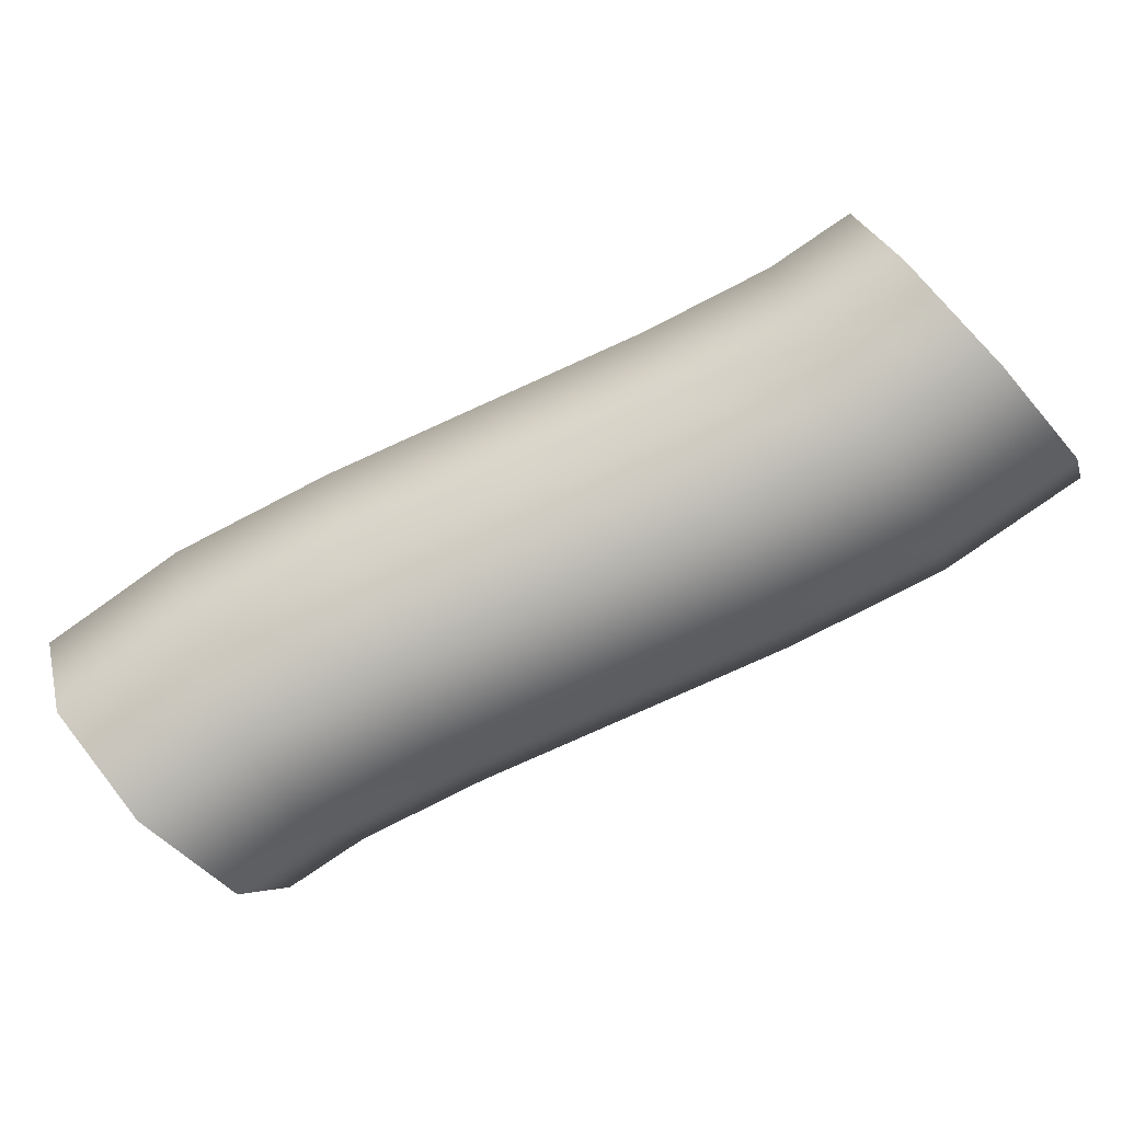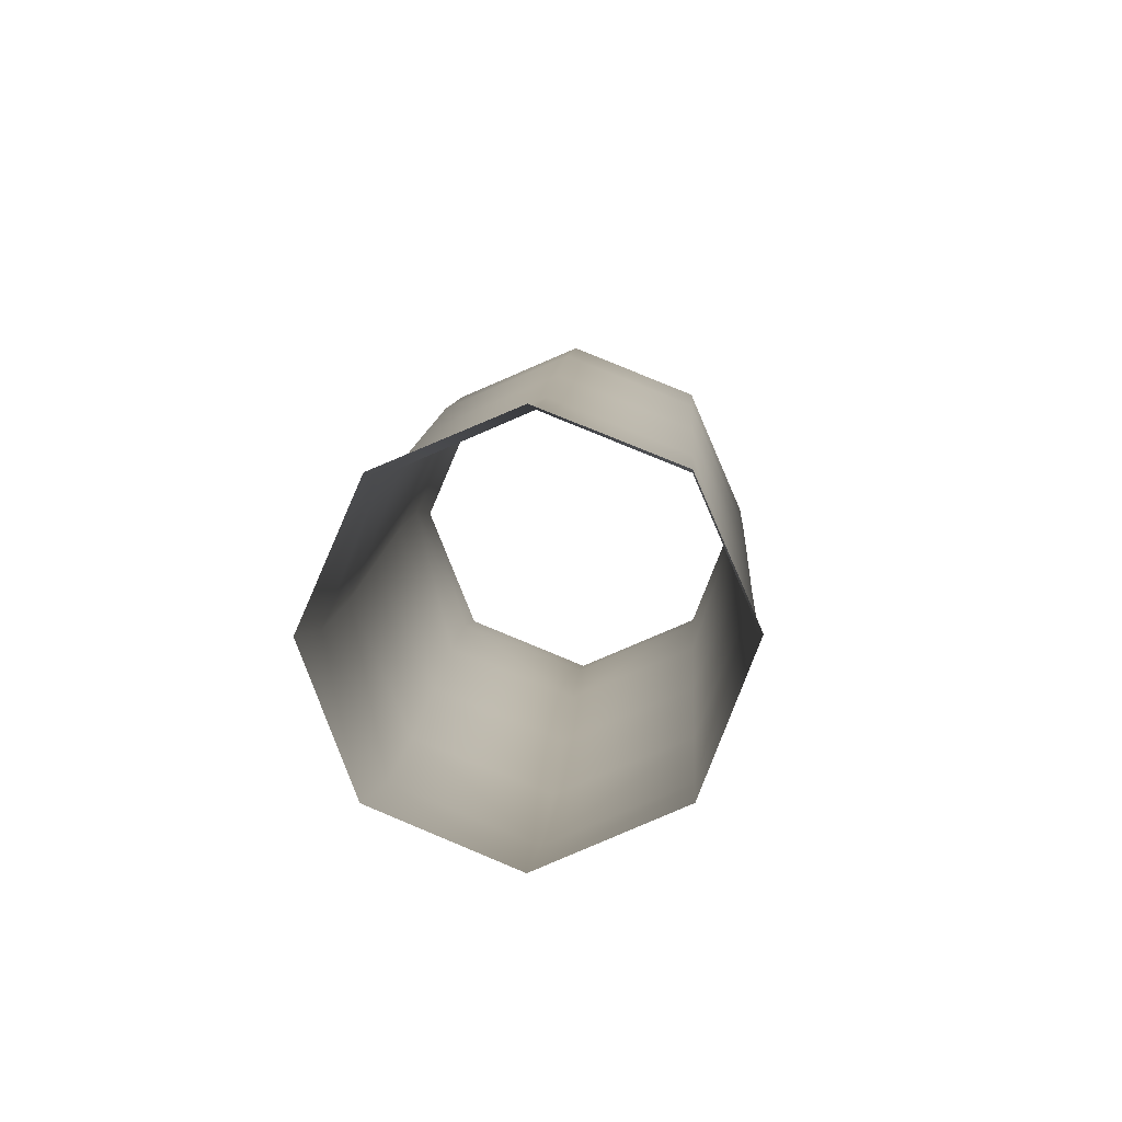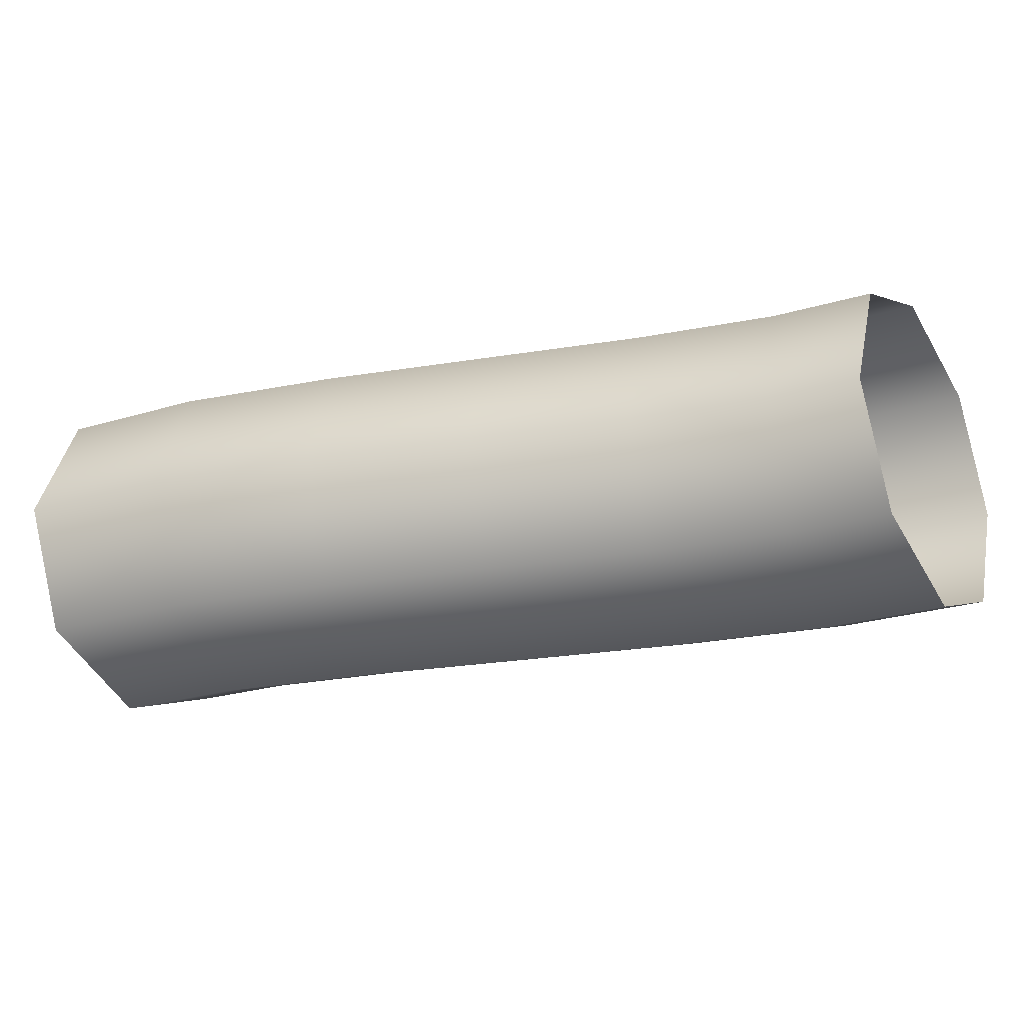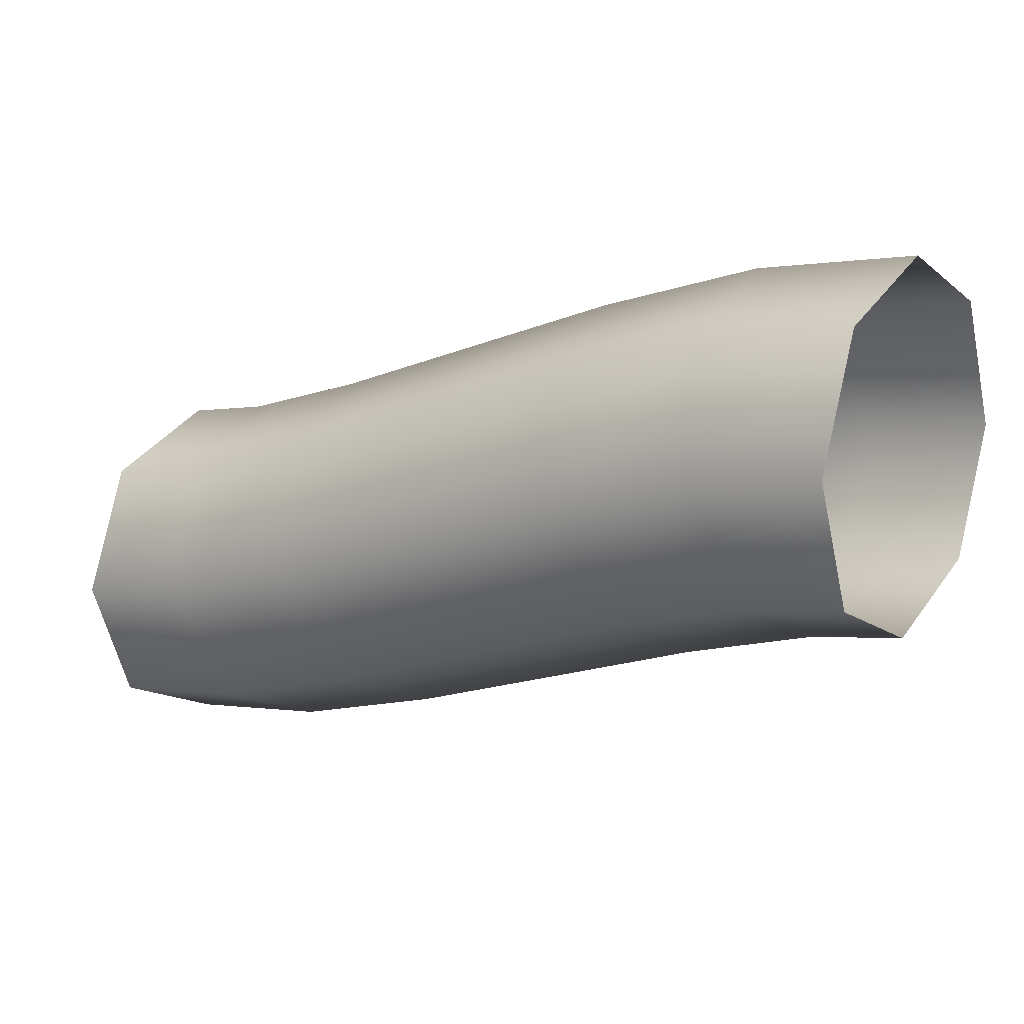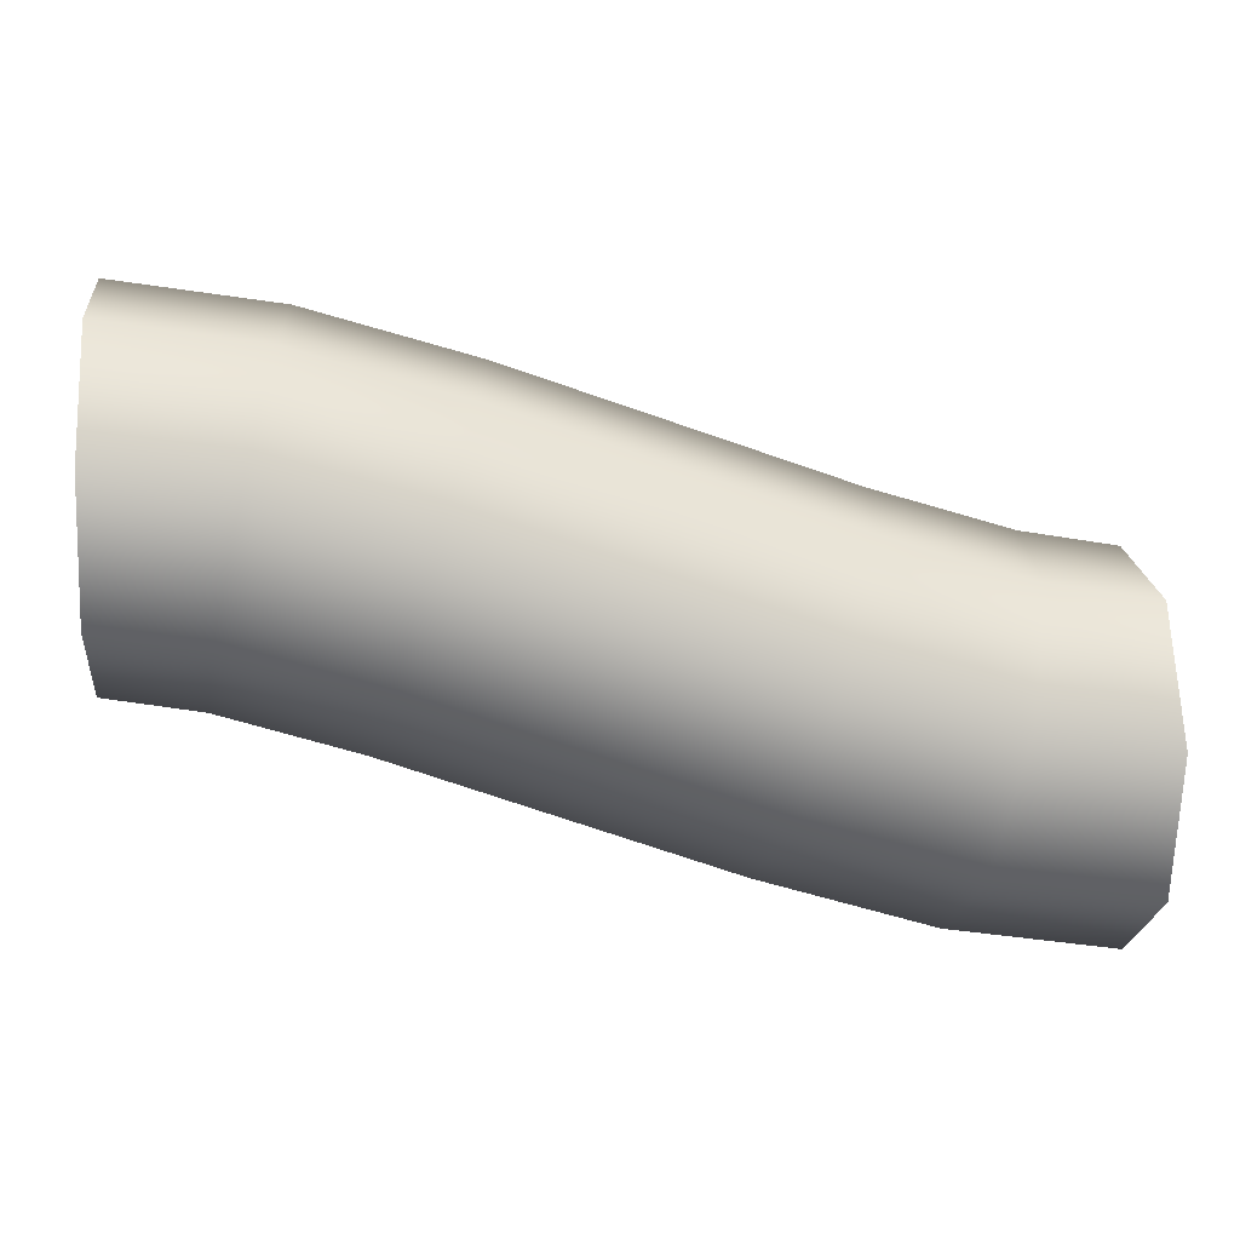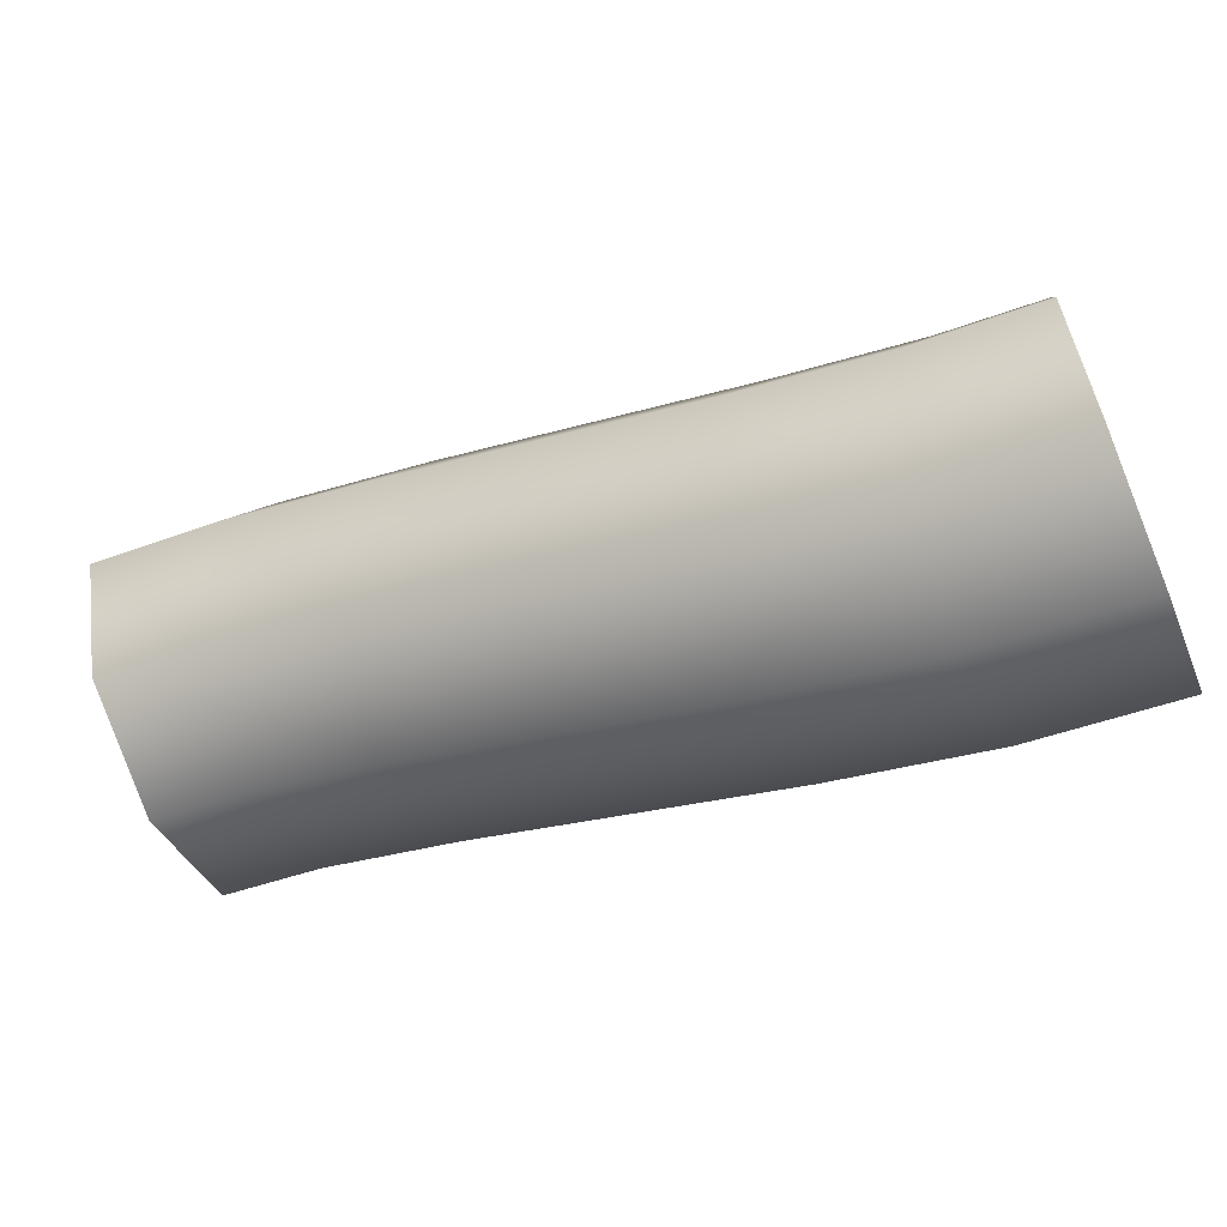
<metadata>
{"format":"obj","ext":"obj","renderer":"f3d","projection":"perspective","resolution":1024,"background":"white","views":[{"elev":-78.6,"azim":-137.7,"up":"+Z"},{"elev":-7.0,"azim":-86.7,"up":"+Y"},{"elev":-26.4,"azim":-147.6,"up":"+Z"},{"elev":11.9,"azim":35.0,"up":"+Y"},{"elev":-1.3,"azim":173.9,"up":"+Y"},{"elev":-61.7,"azim":-157.2,"up":"+Y"}]}
</metadata>
<code>
o thread-c.003_BezierCurve.010
v -1 -0.5 0.4
v -1 -0.2172 0.2828
v -1 -0.1 -0
v -1 -0.2172 -0.2828
v -1 -0.5 -0.4
v -1 -0.7828 -0.2828
v -1 -0.9 0
v -1 -0.7828 0.2828
v -0.713 -0.463 0.4
v -0.7681 -0.1856 0.2828
v -0.7909 -0.07063 -0
v -0.7681 -0.1856 -0.2828
v -0.713 -0.463 -0.4
v -0.6578 -0.7404 -0.2828
v -0.635 -0.8553 0
v -0.6578 -0.7404 0.2828
v -0.3704 -0.3704 0.4
v -0.451 -0.09929 0.2828
v -0.4844 0.01303 -0
v -0.451 -0.09929 -0.2828
v -0.3704 -0.3704 -0.4
v -0.2897 -0.6415 -0.2828
v -0.2563 -0.7538 0
v -0.2897 -0.6415 0.2828
v -0 -0.25 0.4
v -0.08742 0.01897 0.2828
v -0.1236 0.1304 -0
v -0.08742 0.01897 -0.2828
v -0 -0.25 -0.4
v 0.08742 -0.519 -0.2828
v 0.1236 -0.6304 0
v 0.08742 -0.519 0.2828
v 0.3704 -0.1296 0.4
v 0.2897 0.1415 0.2828
v 0.2563 0.2538 -0
v 0.2897 0.1415 -0.2828
v 0.3704 -0.1296 -0.4
v 0.451 -0.4007 -0.2828
v 0.4844 -0.513 0
v 0.451 -0.4007 0.2828
v 0.713 -0.03704 0.4
v 0.6578 0.2404 0.2828
v 0.635 0.3553 -0
v 0.6578 0.2404 -0.2828
v 0.713 -0.03704 -0.4
v 0.7681 -0.3144 -0.2828
v 0.7909 -0.4294 0
v 0.7681 -0.3144 0.2828
v 1 0 0.4
v 1 0.2828 0.2828
v 1 0.4 -0
v 1 0.2828 -0.2828
v 1 -0 -0.4
v 1 -0.2828 -0.2828
v 1 -0.4 0
v 1 -0.2828 0.2828
f 1 9 8
f 2 10 1
f 3 11 2
f 4 12 11
f 5 13 12
f 6 14 13
f 7 15 14
f 8 16 7
f 9 17 16
f 10 18 9
f 11 19 10
f 12 20 19
f 13 21 20
f 14 22 21
f 15 23 22
f 16 24 15
f 17 25 24
f 18 26 17
f 19 27 18
f 20 28 27
f 21 29 28
f 22 30 29
f 23 31 30
f 24 32 23
f 25 33 32
f 26 34 25
f 27 35 26
f 28 36 35
f 29 37 36
f 30 38 37
f 31 39 38
f 32 40 31
f 33 41 40
f 34 42 33
f 35 43 34
f 36 44 43
f 37 45 44
f 38 46 45
f 39 47 46
f 40 48 39
f 41 49 48
f 42 50 41
f 43 51 42
f 44 52 51
f 45 53 52
f 46 54 53
f 47 55 54
f 48 56 47
f 9 16 8
f 10 9 1
f 11 10 2
f 3 4 11
f 4 5 12
f 5 6 13
f 6 7 14
f 16 15 7
f 17 24 16
f 18 17 9
f 19 18 10
f 11 12 19
f 12 13 20
f 13 14 21
f 14 15 22
f 24 23 15
f 25 32 24
f 26 25 17
f 27 26 18
f 19 20 27
f 20 21 28
f 21 22 29
f 22 23 30
f 32 31 23
f 33 40 32
f 34 33 25
f 35 34 26
f 27 28 35
f 28 29 36
f 29 30 37
f 30 31 38
f 40 39 31
f 41 48 40
f 42 41 33
f 43 42 34
f 35 36 43
f 36 37 44
f 37 38 45
f 38 39 46
f 48 47 39
f 49 56 48
f 50 49 41
f 51 50 42
f 43 44 51
f 44 45 52
f 45 46 53
f 46 47 54
f 56 55 47

</code>
